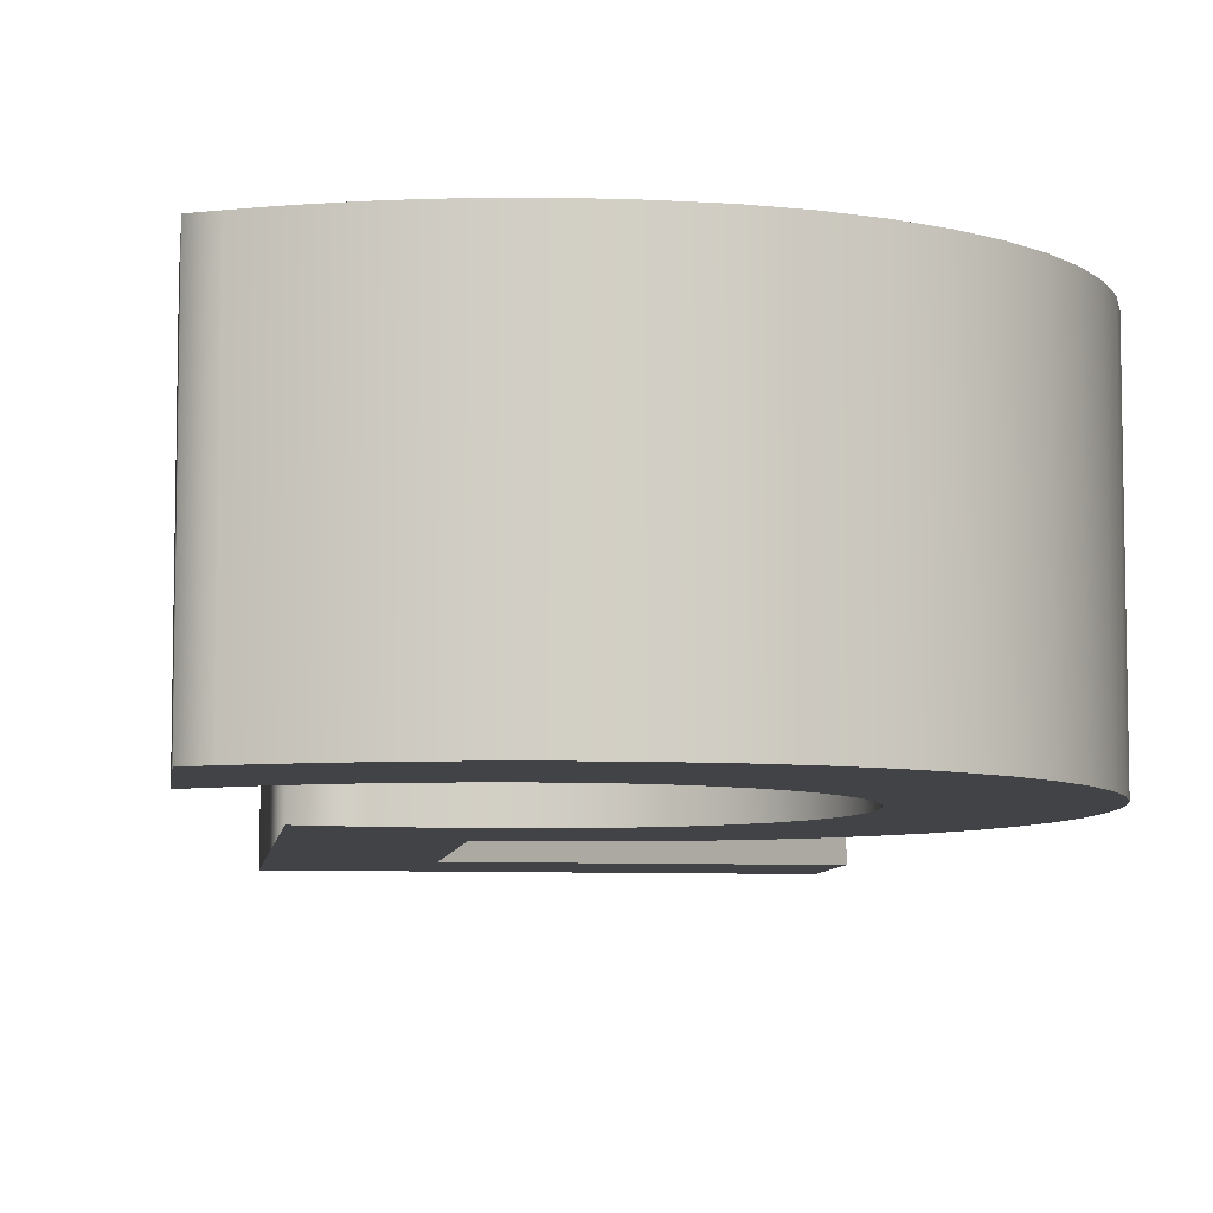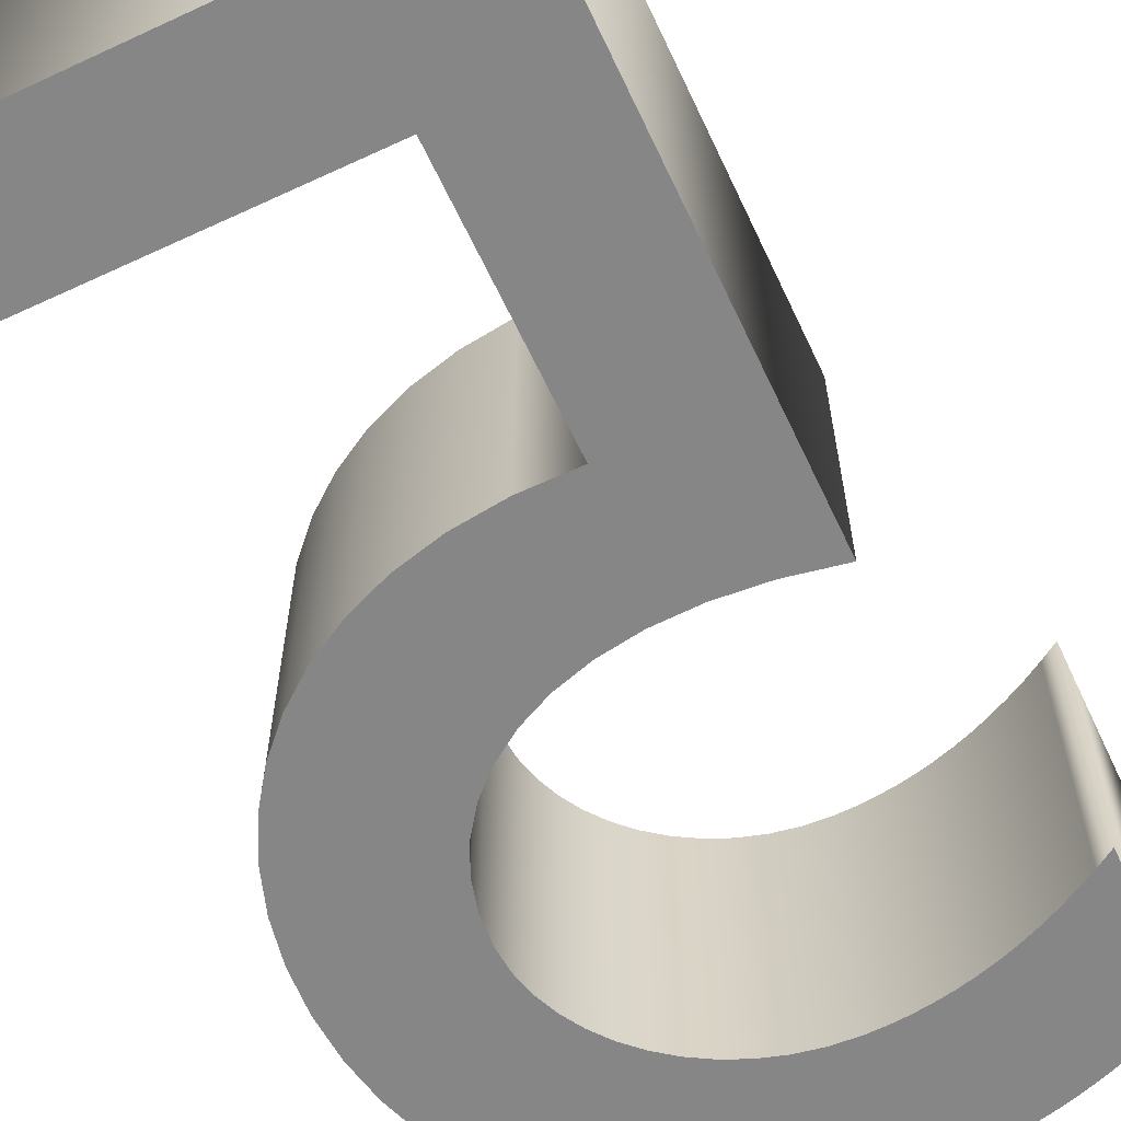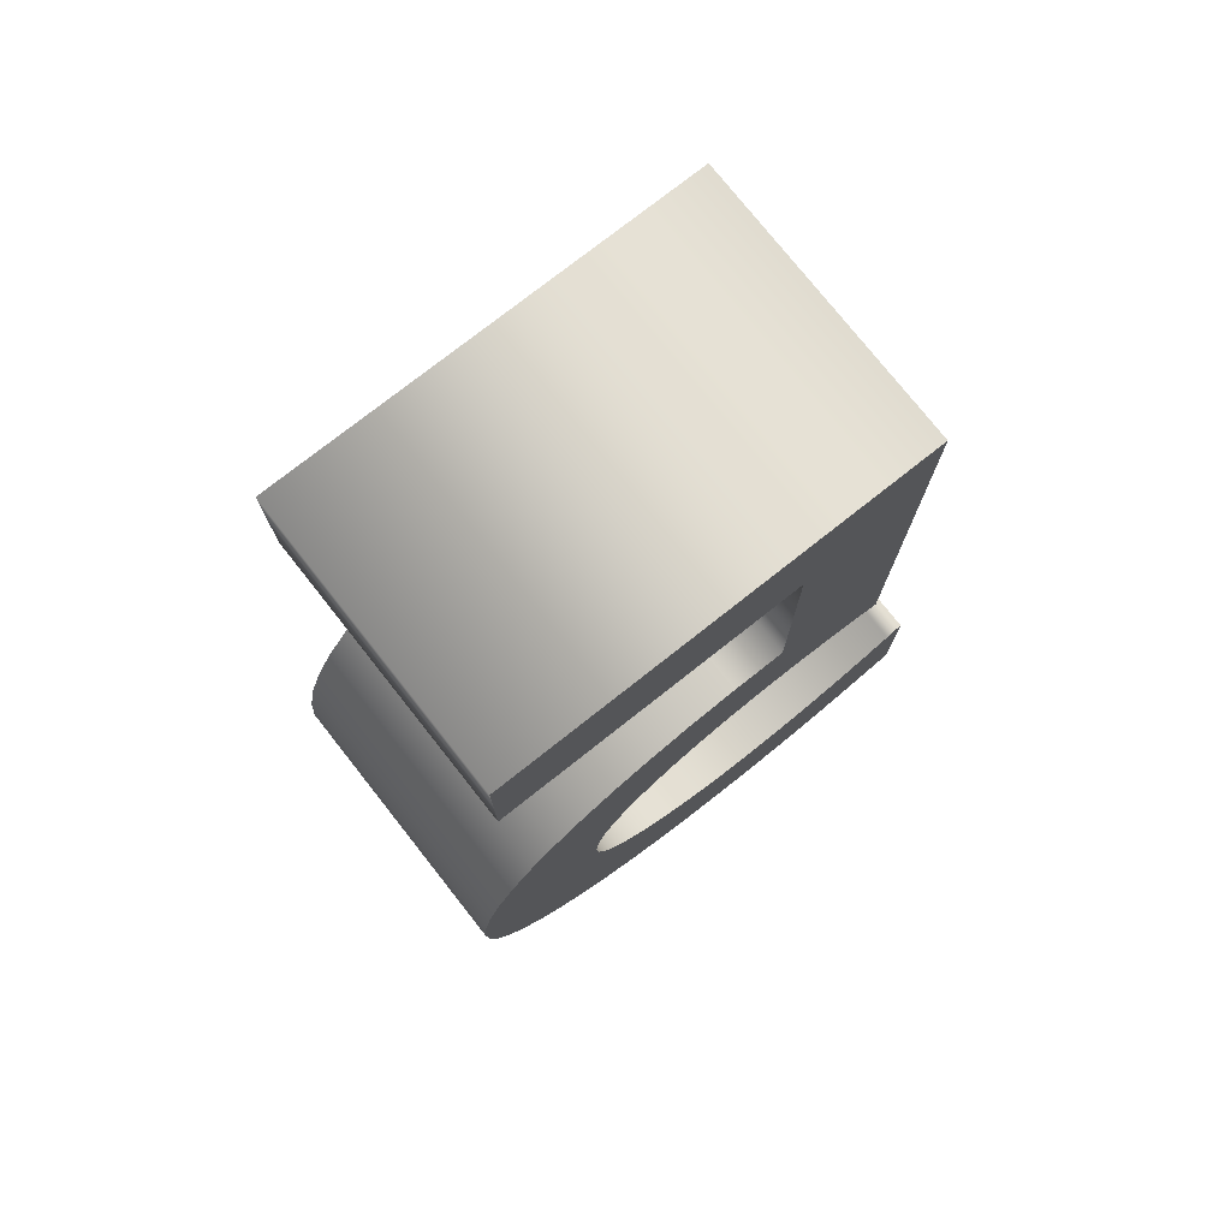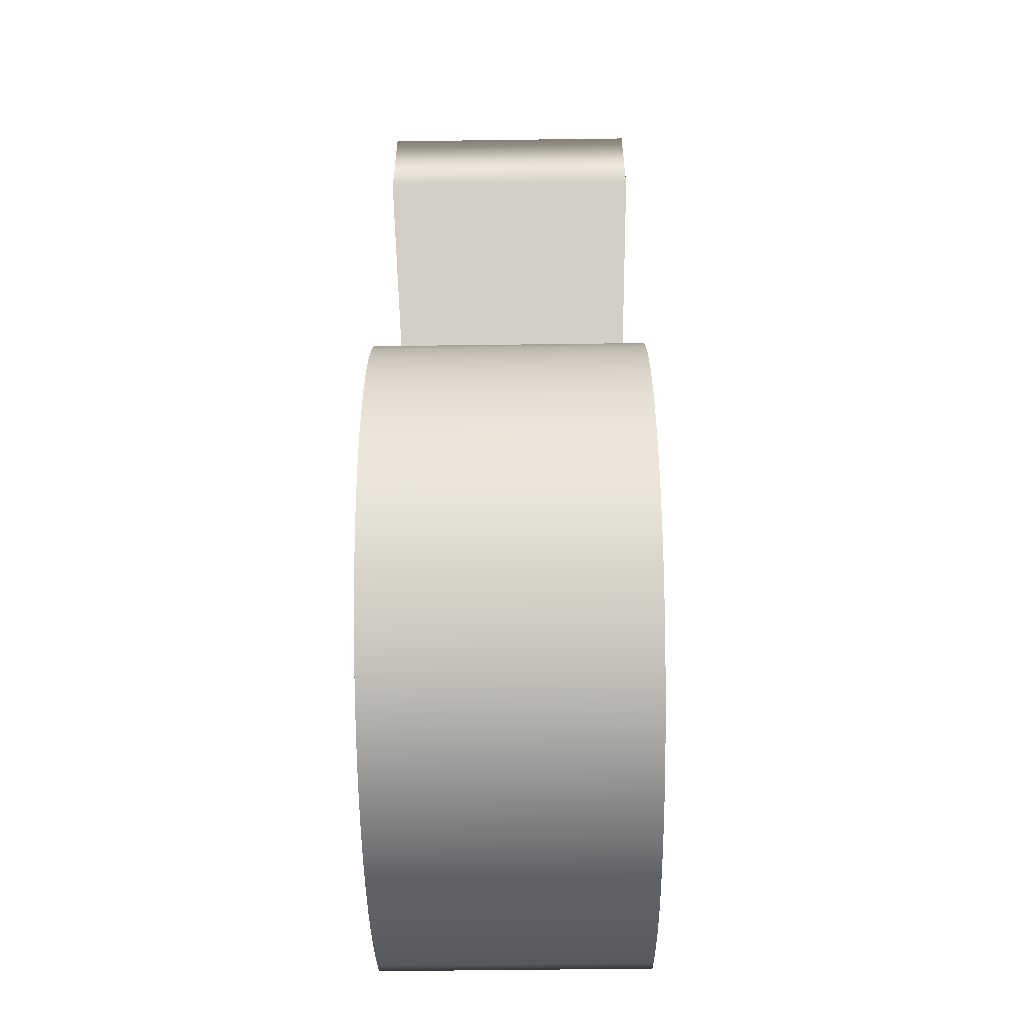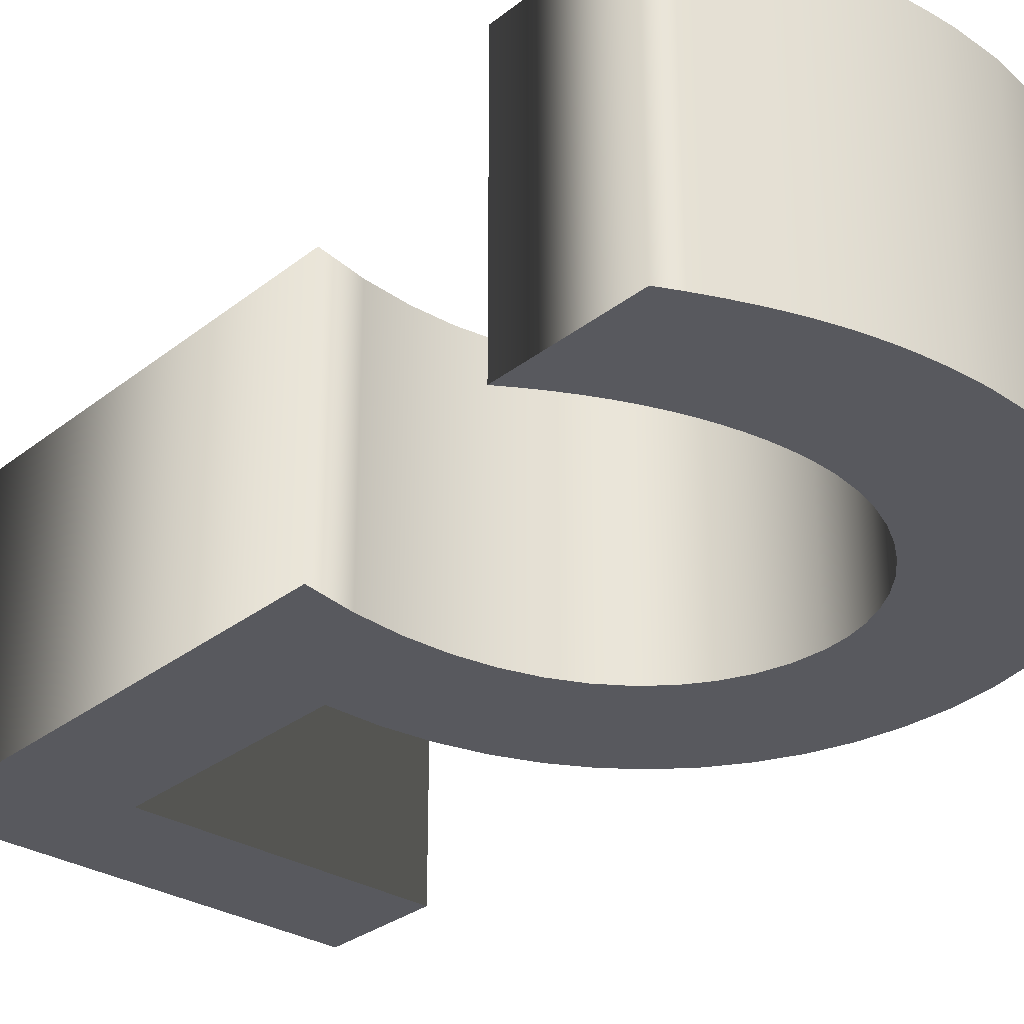
<metadata>
{"format":"obj","ext":"obj","renderer":"f3d","projection":"perspective","resolution":1024,"background":"white","views":[{"elev":-7.5,"azim":-7.4,"up":"+Z"},{"elev":-62.2,"azim":-154.8,"up":"+Z"},{"elev":76.3,"azim":141.7,"up":"+Y"},{"elev":-54.1,"azim":90.8,"up":"+Y"},{"elev":-30.3,"azim":-41.6,"up":"+Z"}]}
</metadata>
<code>
o Text_CUtext.004
v 0.101 0.327 0.1
v 0.19 0.594 0.1
v 0.101 0.682 0.1
v 0.404 0.682 0.1
v 0.404 0.594 0.1
v 0.19 0.423 0.1
v 0.2618 0.419 0.1
v 0.2272 0.4231 0.1
v 0.2937 0.4111 0.1
v 0.3227 0.3995 0.1
v 0.3488 0.3846 0.1
v 0.1372 0.3339 0.1
v 0.3718 0.3666 0.1
v 0.1708 0.3367 0.1
v 0.3915 0.3458 0.1
v 0.2016 0.3357 0.1
v 0.4079 0.3225 0.1
v 0.2296 0.3312 0.1
v 0.2547 0.3236 0.1
v 0.2767 0.3131 0.1
v 0.4209 0.2969 0.1
v 0.2957 0.3001 0.1
v 0.3114 0.2848 0.1
v 0.4303 0.2692 0.1
v 0.3237 0.2675 0.1
v 0.4361 0.2399 0.1
v 0.3327 0.2486 0.1
v 0.3382 0.2283 0.1
v 0.438 0.209 0.1
v 0.34 0.207 0.1
v 0.4361 0.1782 0.1
v 0.3387 0.1905 0.1
v 0.3349 0.1746 0.1
v 0.4304 0.1491 0.1
v 0.3288 0.1595 0.1
v 0.3206 0.1453 0.1
v 0.4213 0.1218 0.1
v 0.3104 0.1322 0.1
v 0.05 0.033 0.1
v 0.06227 0.1261 0.1
v 0.05 0.134 0.1
v 0.2984 0.1204 0.1
v 0.07458 0.1188 0.1
v 0.4089 0.09648 0.1
v 0.2848 0.1099 0.1
v 0.08692 0.1123 0.1
v 0.0993 0.1064 0.1
v 0.2698 0.101 0.1
v 0.1117 0.1012 0.1
v 0.1241 0.09663 0.1
v 0.2535 0.0938 0.1
v 0.1366 0.09278 0.1
v 0.3933 0.0734 0.1
v 0.2362 0.08846 0.1
v 0.149 0.08963 0.1
v 0.1615 0.08717 0.1
v 0.218 0.08514 0.1
v 0.174 0.08541 0.1
v 0.1865 0.08435 0.1
v 0.199 0.084 0.1
v 0.3749 0.05275 0.1
v 0.3538 0.03472 0.1
v 0.3301 0.01952 0.1
v 0.06451 0.02587 0.1
v 0.07861 0.01947 0.1
v 0.3043 0.007344 0.1
v 0.09237 0.01378 0.1
v 0.1059 0.008778 0.1
v 0.1192 0.004441 0.1
v 0.2763 -0.001602 0.1
v 0.1325 0.00075 0.1
v 0.1458 -0.002316 0.1
v 0.2465 -0.007117 0.1
v 0.1591 -0.004778 0.1
v 0.1726 -0.006656 0.1
v 0.1864 -0.007972 0.1
v 0.215 -0.009 0.1
v 0.2005 -0.008747 0.1
v 0.19 0.594 -0.1
v 0.101 0.327 -0.1
v 0.101 0.682 -0.1
v 0.404 0.682 -0.1
v 0.404 0.594 -0.1
v 0.19 0.423 -0.1
v 0.2618 0.419 -0.1
v 0.2272 0.4231 -0.1
v 0.2937 0.4111 -0.1
v 0.3227 0.3995 -0.1
v 0.3488 0.3846 -0.1
v 0.1372 0.3339 -0.1
v 0.3718 0.3666 -0.1
v 0.1708 0.3367 -0.1
v 0.3915 0.3458 -0.1
v 0.2016 0.3357 -0.1
v 0.4079 0.3225 -0.1
v 0.2296 0.3312 -0.1
v 0.2547 0.3236 -0.1
v 0.2767 0.3131 -0.1
v 0.4209 0.2969 -0.1
v 0.2957 0.3001 -0.1
v 0.3114 0.2848 -0.1
v 0.4303 0.2692 -0.1
v 0.3237 0.2675 -0.1
v 0.4361 0.2399 -0.1
v 0.3327 0.2486 -0.1
v 0.3382 0.2283 -0.1
v 0.438 0.209 -0.1
v 0.34 0.207 -0.1
v 0.4361 0.1782 -0.1
v 0.3387 0.1905 -0.1
v 0.3349 0.1746 -0.1
v 0.4304 0.1491 -0.1
v 0.3288 0.1595 -0.1
v 0.3206 0.1453 -0.1
v 0.4213 0.1218 -0.1
v 0.3104 0.1322 -0.1
v 0.06227 0.1261 -0.1
v 0.05 0.033 -0.1
v 0.05 0.134 -0.1
v 0.2984 0.1204 -0.1
v 0.07458 0.1188 -0.1
v 0.4089 0.09648 -0.1
v 0.2848 0.1099 -0.1
v 0.08692 0.1123 -0.1
v 0.0993 0.1064 -0.1
v 0.2698 0.101 -0.1
v 0.1117 0.1012 -0.1
v 0.1241 0.09663 -0.1
v 0.2535 0.0938 -0.1
v 0.1366 0.09278 -0.1
v 0.3933 0.0734 -0.1
v 0.2362 0.08846 -0.1
v 0.149 0.08963 -0.1
v 0.1615 0.08717 -0.1
v 0.218 0.08514 -0.1
v 0.174 0.08541 -0.1
v 0.1865 0.08435 -0.1
v 0.199 0.084 -0.1
v 0.3749 0.05275 -0.1
v 0.3538 0.03472 -0.1
v 0.3301 0.01952 -0.1
v 0.06451 0.02587 -0.1
v 0.07861 0.01947 -0.1
v 0.3043 0.007344 -0.1
v 0.09237 0.01378 -0.1
v 0.1059 0.008778 -0.1
v 0.1192 0.004441 -0.1
v 0.2763 -0.001602 -0.1
v 0.1325 0.00075 -0.1
v 0.1458 -0.002316 -0.1
v 0.2465 -0.007117 -0.1
v 0.1591 -0.004778 -0.1
v 0.1726 -0.006656 -0.1
v 0.1864 -0.007972 -0.1
v 0.215 -0.009 -0.1
v 0.2005 -0.008747 -0.1
v 0.19 0.423 0.1
v 0.19 0.594 -0.1
v 0.19 0.594 0.1
v 0.2272 0.4231 0.1
v 0.19 0.423 -0.1
v 0.2618 0.419 0.1
v 0.2272 0.4231 -0.1
v 0.2937 0.4111 0.1
v 0.2618 0.419 -0.1
v 0.3227 0.3995 0.1
v 0.2937 0.4111 -0.1
v 0.3488 0.3846 0.1
v 0.3227 0.3995 -0.1
v 0.3718 0.3666 0.1
v 0.3488 0.3846 -0.1
v 0.3915 0.3458 0.1
v 0.3718 0.3666 -0.1
v 0.4079 0.3225 0.1
v 0.3915 0.3458 -0.1
v 0.4209 0.2969 0.1
v 0.4079 0.3225 -0.1
v 0.4303 0.2692 0.1
v 0.4209 0.2969 -0.1
v 0.4361 0.2399 0.1
v 0.4303 0.2692 -0.1
v 0.438 0.209 0.1
v 0.4361 0.2399 -0.1
v 0.4361 0.1782 0.1
v 0.438 0.209 -0.1
v 0.4304 0.1491 0.1
v 0.4361 0.1782 -0.1
v 0.4213 0.1218 0.1
v 0.4304 0.1491 -0.1
v 0.4089 0.09648 0.1
v 0.4213 0.1218 -0.1
v 0.3933 0.0734 0.1
v 0.4089 0.09648 -0.1
v 0.3749 0.05275 0.1
v 0.3933 0.0734 -0.1
v 0.3538 0.03472 0.1
v 0.3749 0.05275 -0.1
v 0.3301 0.01952 0.1
v 0.3538 0.03472 -0.1
v 0.3043 0.007344 0.1
v 0.3301 0.01952 -0.1
v 0.2763 -0.001602 0.1
v 0.3043 0.007344 -0.1
v 0.2465 -0.007117 0.1
v 0.2763 -0.001602 -0.1
v 0.215 -0.009 0.1
v 0.2465 -0.007117 -0.1
v 0.2005 -0.008747 0.1
v 0.215 -0.009 -0.1
v 0.1864 -0.007972 0.1
v 0.2005 -0.008747 -0.1
v 0.1726 -0.006656 0.1
v 0.1864 -0.007972 -0.1
v 0.1591 -0.004778 0.1
v 0.1726 -0.006656 -0.1
v 0.1458 -0.002316 0.1
v 0.1591 -0.004778 -0.1
v 0.1325 0.00075 0.1
v 0.1458 -0.002316 -0.1
v 0.1192 0.004441 0.1
v 0.1325 0.00075 -0.1
v 0.1059 0.008778 0.1
v 0.1192 0.004441 -0.1
v 0.09237 0.01378 0.1
v 0.1059 0.008778 -0.1
v 0.07861 0.01947 0.1
v 0.09237 0.01378 -0.1
v 0.06451 0.02587 0.1
v 0.07861 0.01947 -0.1
v 0.05 0.033 0.1
v 0.06451 0.02587 -0.1
v 0.05 0.134 0.1
v 0.05 0.033 -0.1
v 0.06227 0.1261 0.1
v 0.05 0.134 -0.1
v 0.07458 0.1188 0.1
v 0.06227 0.1261 -0.1
v 0.08692 0.1123 0.1
v 0.07458 0.1188 -0.1
v 0.0993 0.1064 0.1
v 0.08692 0.1123 -0.1
v 0.1117 0.1012 0.1
v 0.0993 0.1064 -0.1
v 0.1241 0.09663 0.1
v 0.1117 0.1012 -0.1
v 0.1366 0.09278 0.1
v 0.1241 0.09663 -0.1
v 0.149 0.08963 0.1
v 0.1366 0.09278 -0.1
v 0.1615 0.08717 0.1
v 0.149 0.08963 -0.1
v 0.174 0.08541 0.1
v 0.1615 0.08717 -0.1
v 0.1865 0.08435 0.1
v 0.174 0.08541 -0.1
v 0.199 0.084 0.1
v 0.1865 0.08435 -0.1
v 0.218 0.08514 0.1
v 0.199 0.084 -0.1
v 0.2362 0.08846 0.1
v 0.218 0.08514 -0.1
v 0.2535 0.0938 0.1
v 0.2362 0.08846 -0.1
v 0.2698 0.101 0.1
v 0.2535 0.0938 -0.1
v 0.2848 0.1099 0.1
v 0.2698 0.101 -0.1
v 0.2984 0.1204 0.1
v 0.2848 0.1099 -0.1
v 0.3104 0.1322 0.1
v 0.2984 0.1204 -0.1
v 0.3206 0.1453 0.1
v 0.3104 0.1322 -0.1
v 0.3288 0.1595 0.1
v 0.3206 0.1453 -0.1
v 0.3349 0.1746 0.1
v 0.3288 0.1595 -0.1
v 0.3387 0.1905 0.1
v 0.3349 0.1746 -0.1
v 0.34 0.207 0.1
v 0.3387 0.1905 -0.1
v 0.3382 0.2283 0.1
v 0.34 0.207 -0.1
v 0.3327 0.2486 0.1
v 0.3382 0.2283 -0.1
v 0.3237 0.2675 0.1
v 0.3327 0.2486 -0.1
v 0.3114 0.2848 0.1
v 0.3237 0.2675 -0.1
v 0.2957 0.3001 0.1
v 0.3114 0.2848 -0.1
v 0.2767 0.3131 0.1
v 0.2957 0.3001 -0.1
v 0.2547 0.3236 0.1
v 0.2767 0.3131 -0.1
v 0.2296 0.3312 0.1
v 0.2547 0.3236 -0.1
v 0.2016 0.3357 0.1
v 0.2296 0.3312 -0.1
v 0.1708 0.3367 0.1
v 0.2016 0.3357 -0.1
v 0.1372 0.3339 0.1
v 0.1708 0.3367 -0.1
v 0.101 0.327 0.1
v 0.1372 0.3339 -0.1
v 0.101 0.682 0.1
v 0.101 0.327 -0.1
v 0.404 0.682 0.1
v 0.101 0.682 -0.1
v 0.404 0.594 0.1
v 0.404 0.682 -0.1
v 0.404 0.594 -0.1
f 1 2 3
f 2 4 3
f 2 5 4
f 1 6 2
f 6 7 8
f 1 7 6
f 1 9 7
f 1 10 9
f 1 11 10
f 1 12 11
f 12 13 11
f 12 14 13
f 14 15 13
f 14 16 15
f 16 17 15
f 18 17 16
f 19 17 18
f 20 17 19
f 20 21 17
f 22 21 20
f 23 21 22
f 23 24 21
f 25 24 23
f 25 26 24
f 27 26 25
f 28 26 27
f 28 29 26
f 30 29 28
f 30 31 29
f 32 31 30
f 33 31 32
f 33 34 31
f 35 34 33
f 36 34 35
f 36 37 34
f 38 37 36
f 39 40 41
f 42 37 38
f 39 43 40
f 42 44 37
f 45 44 42
f 39 46 43
f 39 47 46
f 48 44 45
f 39 49 47
f 39 50 49
f 51 44 48
f 39 52 50
f 51 53 44
f 54 53 51
f 39 55 52
f 39 56 55
f 57 53 54
f 39 58 56
f 39 59 58
f 60 53 57
f 39 60 59
f 39 53 60
f 39 61 53
f 39 62 61
f 39 63 62
f 64 63 39
f 65 63 64
f 65 66 63
f 67 66 65
f 68 66 67
f 69 66 68
f 69 70 66
f 71 70 69
f 72 70 71
f 72 73 70
f 74 73 72
f 75 73 74
f 76 73 75
f 76 77 73
f 78 77 76
f 79 80 81
f 82 79 81
f 83 79 82
f 84 80 79
f 85 84 86
f 85 80 84
f 87 80 85
f 88 80 87
f 89 80 88
f 90 80 89
f 91 90 89
f 92 90 91
f 93 92 91
f 94 92 93
f 95 94 93
f 95 96 94
f 95 97 96
f 95 98 97
f 99 98 95
f 99 100 98
f 99 101 100
f 102 101 99
f 102 103 101
f 104 103 102
f 104 105 103
f 104 106 105
f 107 106 104
f 107 108 106
f 109 108 107
f 109 110 108
f 109 111 110
f 112 111 109
f 112 113 111
f 112 114 113
f 115 114 112
f 115 116 114
f 117 118 119
f 115 120 116
f 121 118 117
f 122 120 115
f 122 123 120
f 124 118 121
f 125 118 124
f 122 126 123
f 127 118 125
f 128 118 127
f 122 129 126
f 130 118 128
f 131 129 122
f 131 132 129
f 133 118 130
f 134 118 133
f 131 135 132
f 136 118 134
f 137 118 136
f 131 138 135
f 138 118 137
f 131 118 138
f 139 118 131
f 140 118 139
f 141 118 140
f 141 142 118
f 141 143 142
f 144 143 141
f 144 145 143
f 144 146 145
f 144 147 146
f 148 147 144
f 148 149 147
f 148 150 149
f 151 150 148
f 151 152 150
f 151 153 152
f 151 154 153
f 155 154 151
f 155 156 154
f 157 158 159
f 160 161 157
f 162 163 160
f 164 165 162
f 166 167 164
f 168 169 166
f 170 171 168
f 172 173 170
f 174 175 172
f 176 177 174
f 178 179 176
f 180 181 178
f 182 183 180
f 184 185 182
f 186 187 184
f 188 189 186
f 190 191 188
f 192 193 190
f 194 195 192
f 196 197 194
f 198 199 196
f 200 201 198
f 202 203 200
f 204 205 202
f 206 207 204
f 208 209 206
f 210 211 208
f 212 213 210
f 214 215 212
f 216 217 214
f 218 219 216
f 220 221 218
f 222 223 220
f 224 225 222
f 226 227 224
f 228 229 226
f 230 231 228
f 232 233 230
f 234 235 232
f 236 237 234
f 238 239 236
f 240 241 238
f 242 243 240
f 244 245 242
f 246 247 244
f 248 249 246
f 250 251 248
f 252 253 250
f 254 255 252
f 256 257 254
f 258 259 256
f 260 261 258
f 262 263 260
f 264 265 262
f 266 267 264
f 268 269 266
f 270 271 268
f 272 273 270
f 274 275 272
f 276 277 274
f 278 279 276
f 280 281 278
f 282 283 280
f 284 285 282
f 286 287 284
f 288 289 286
f 290 291 288
f 292 293 290
f 294 295 292
f 296 297 294
f 298 299 296
f 300 301 298
f 302 303 300
f 304 305 302
f 306 307 304
f 308 309 306
f 310 311 308
f 159 312 310
f 157 161 158
f 160 163 161
f 162 165 163
f 164 167 165
f 166 169 167
f 168 171 169
f 170 173 171
f 172 175 173
f 174 177 175
f 176 179 177
f 178 181 179
f 180 183 181
f 182 185 183
f 184 187 185
f 186 189 187
f 188 191 189
f 190 193 191
f 192 195 193
f 194 197 195
f 196 199 197
f 198 201 199
f 200 203 201
f 202 205 203
f 204 207 205
f 206 209 207
f 208 211 209
f 210 213 211
f 212 215 213
f 214 217 215
f 216 219 217
f 218 221 219
f 220 223 221
f 222 225 223
f 224 227 225
f 226 229 227
f 228 231 229
f 230 233 231
f 232 235 233
f 234 237 235
f 236 239 237
f 238 241 239
f 240 243 241
f 242 245 243
f 244 247 245
f 246 249 247
f 248 251 249
f 250 253 251
f 252 255 253
f 254 257 255
f 256 259 257
f 258 261 259
f 260 263 261
f 262 265 263
f 264 267 265
f 266 269 267
f 268 271 269
f 270 273 271
f 272 275 273
f 274 277 275
f 276 279 277
f 278 281 279
f 280 283 281
f 282 285 283
f 284 287 285
f 286 289 287
f 288 291 289
f 290 293 291
f 292 295 293
f 294 297 295
f 296 299 297
f 298 301 299
f 300 303 301
f 302 305 303
f 304 307 305
f 306 309 307
f 308 311 309
f 310 312 311
f 159 158 312

</code>
